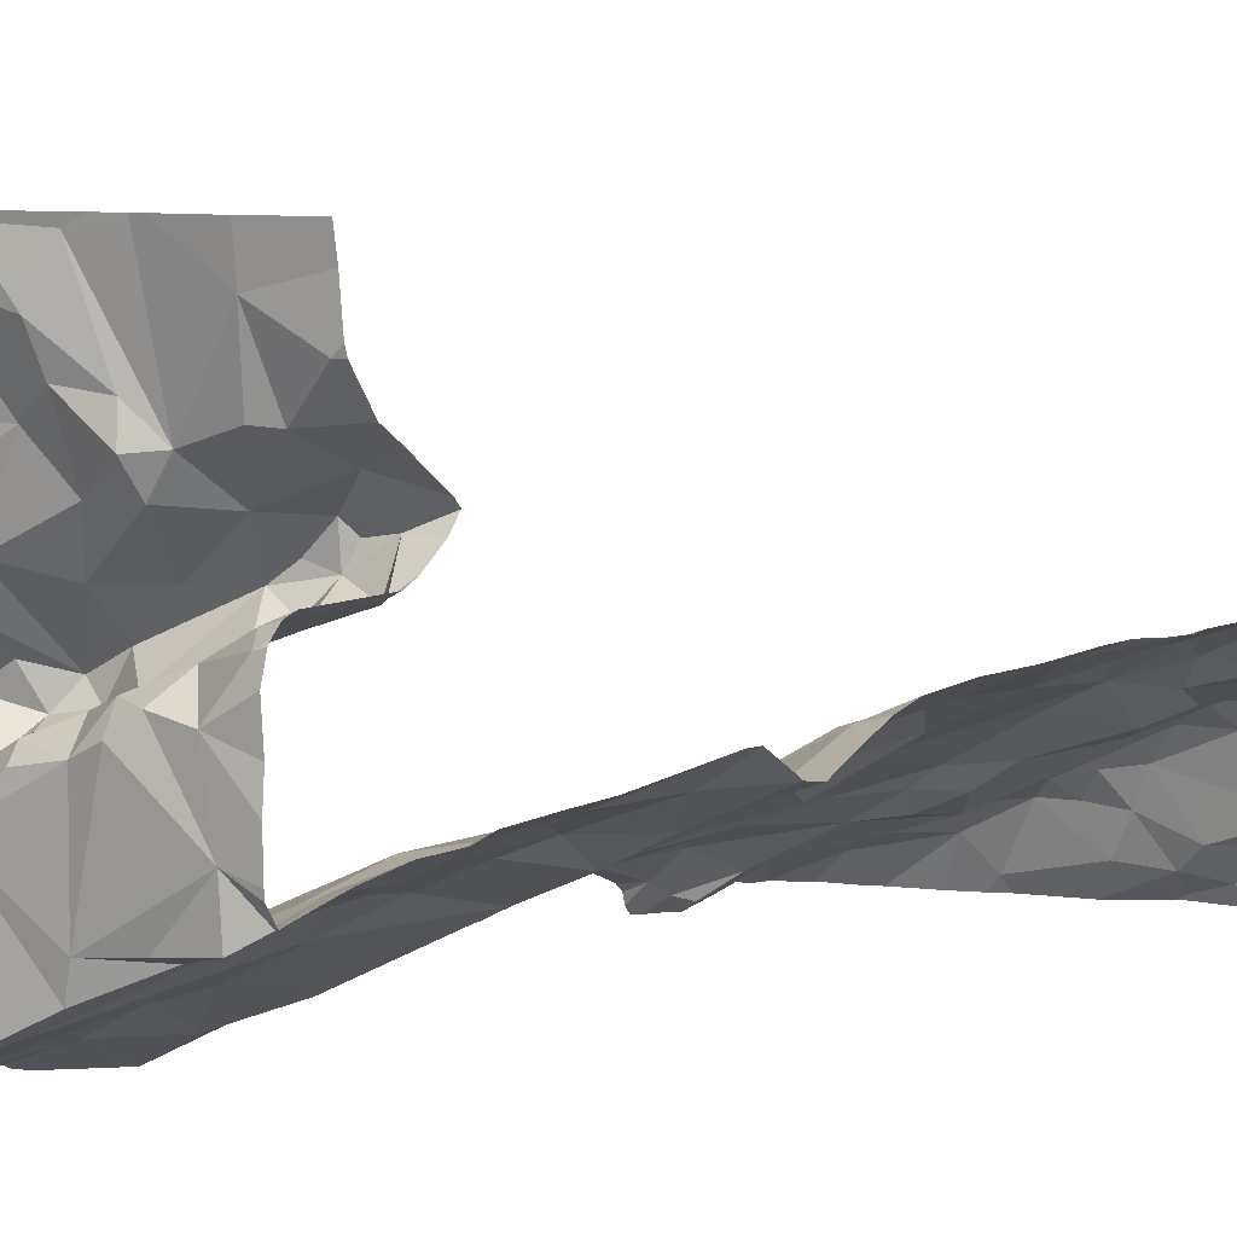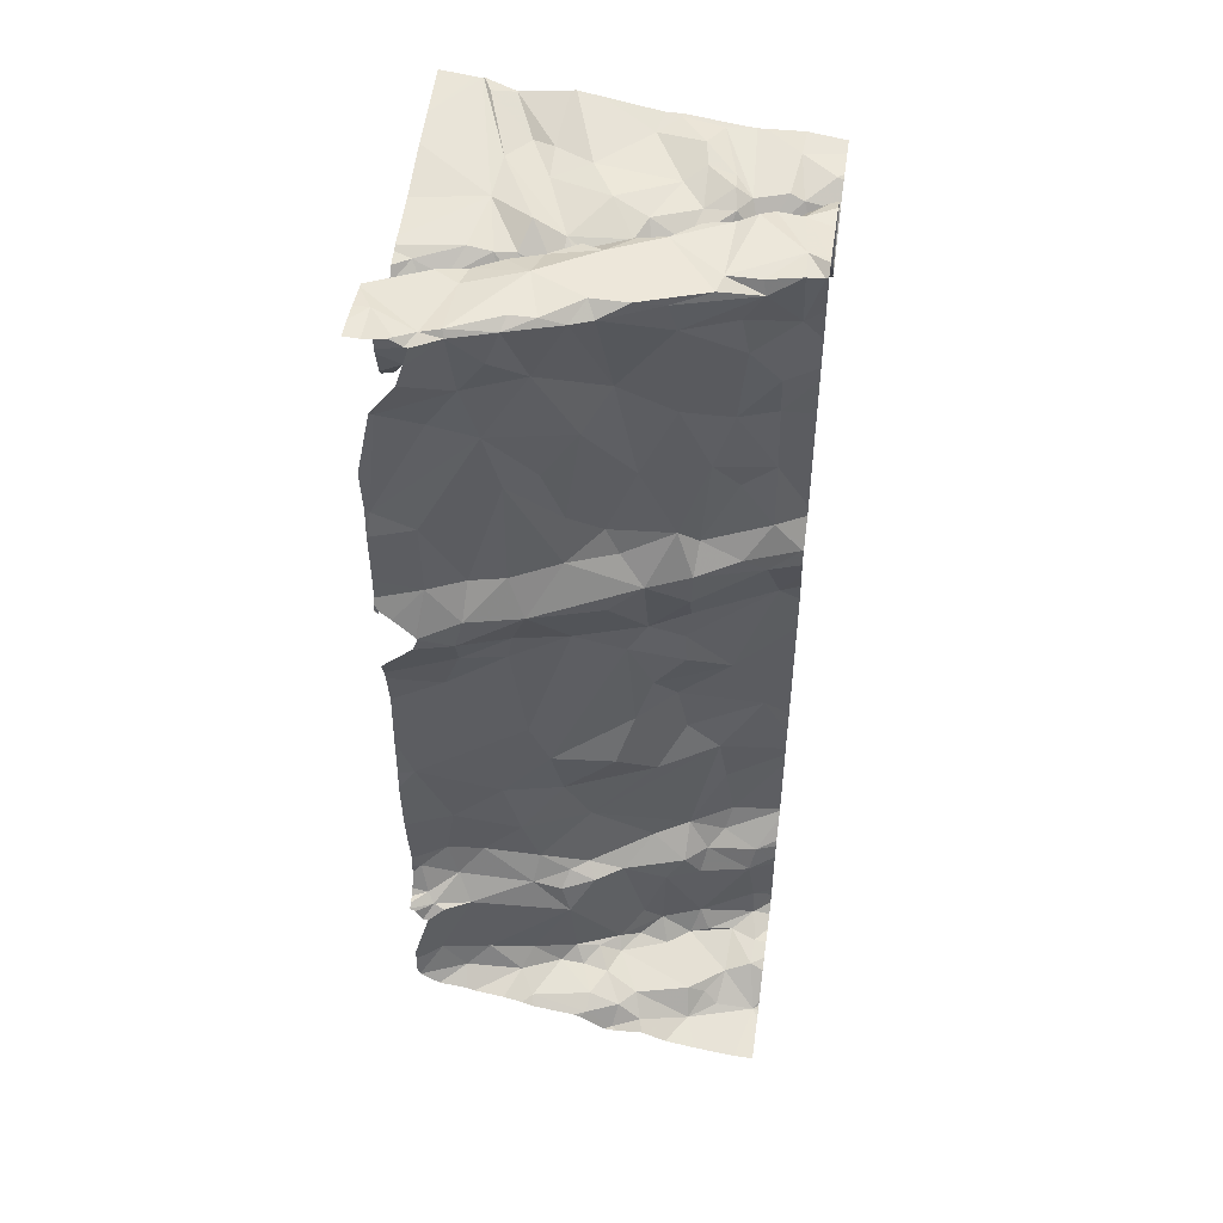
<metadata>
{"format":"obj","ext":"obj","renderer":"f3d","projection":"perspective","resolution":1024,"background":"white","views":[{"elev":6.3,"azim":33.2,"up":"+Y"},{"elev":48.0,"azim":8.7,"up":"+Z"}]}
</metadata>
<code>
v -120.3 205.3 499.5
v -120.9 205.3 499.6
v -120.9 205.3 499.6
v -120.9 204.3 498.7
v -120 204.6 497.2
v -120 205 499.3
v -120.4 205.3 499.5
v -120.9 205.3 499.6
v -120.8 205.3 499.5
v -120.3 205.3 499.5
v -120.2 204.7 499
v -120.2 204.7 499.1
v -120.1 204.7 499
v -120.6 204.7 499.3
v -120.6 204.8 499.3
v -120.6 204.8 499.4
v -120 204.7 497.2
v -120 204.8 497.6
v -120.3 204.6 498.5
v -120.4 204.6 498.5
v -120.3 204.6 498.6
v -120 204.6 497.2
v -120 204.8 497.6
v -120.6 205.3 499.5
v -120.9 204.4 497.3
v -120.8 204.4 497.2
v -120.1 205 499.3
v -120.4 204.3 497.1
v -120 205 499.4
v -120.4 204.8 499.3
v -120.3 204.9 499.4
v -120.4 204.8 499.4
v -120 204.5 497
v -121 205.3 499.6
v -120.8 204.4 499.4
v -120.2 205.3 499.5
v -120.8 204.4 499.6
v -120 204.7 498.7
v -120 204.8 498.5
v -120.9 204.4 497.6
v -120.9 204.4 497.7
v -120.9 204.5 497.7
v -120.1 204.6 497.2
v -120.4 204.3 497.1
v -120.5 204.3 497.1
v -120.4 204.6 497.5
v -120.4 204.6 497.3
v -120.6 204.5 497.4
v -120 204.7 498.6
v -120 205.1 499.4
v -120.9 204.4 497.6
v -120.5 204.4 497.2
v -120.6 204.4 497.2
v -120.6 204.5 497.2
v -120.5 204.4 497.1
v -120.2 204.4 497.1
v -120.2 204.5 497.1
v -120.2 204.5 497.1
v -120.9 204.3 497.5
v -120.9 204.3 499.6
v -120 204.7 497.3
v -120.6 205.3 499.5
v -120.3 204.6 498.7
v -120.2 204.7 498.7
v -120.1 204.7 498.7
v -120.8 204.4 497.5
v -120.7 204.5 497.5
v -120.5 204.6 497.6
v -120.6 204.5 497.6
v -120.6 204.5 497.6
v -120.4 204.6 497.2
v -120.8 204.4 498.8
v -120.7 204.5 498.8
v -120.8 204.4 498.7
v -120 204.7 498.7
v -120 204.7 498.7
v -120.7 205.2 499.5
v -120.8 205.3 499.5
v -120.7 205.2 499.5
v -120.6 204.4 498.7
v -120.8 204.4 499.6
v -120.8 204.4 499.6
v -120.8 204.5 499.6
v -120.9 204.3 499.4
v -120.7 204.5 498.5
v -120.8 204.4 498.4
v -120.8 204.4 498.5
v -120.6 204.6 498.5
v -120.5 204.5 498.6
v -120.7 204.3 497.2
v -120.7 204.3 497.2
v -120.1 204.7 497.3
v -120.5 204.6 498.8
v -120.6 204.5 498.9
v -120.4 204.6 499
v -120.4 204.8 499.4
v -120.7 204.7 499.5
v -120.6 204.7 499.6
v -120.7 204.6 499.6
v -120.8 204.6 499.3
v -120.6 204.7 499.3
v -120.5 204.7 499.6
v -120.4 204.5 499.6
v -120.5 204.5 499.6
v -120.6 204.6 499.6
v -120.5 204.7 499.5
v -120.5 204.7 499.6
v -120.8 204.6 499.5
v -120.8 204.6 499.6
v -121 204.6 499.5
v -120.5 204.5 499.6
v -120.5 204.5 499.6
v -120.6 204.5 499.6
v -120.7 204.4 499.5
v -120.7 204.4 499.6
v -120.6 204.5 499.4
v -120.7 204.4 499.6
v -120 204.7 497.2
v -120 204.7 497.5
v -120 204.7 497.5
v -120.3 204.6 499.5
v -120.3 204.6 499.6
v -120.1 204.7 499.5
v -120.8 205 499.5
v -120.8 204.8 499.4
v -120.7 204.7 499.3
v -120.7 204.7 499.3
v -120.5 205.2 499.5
v -120.6 205.1 499.5
v -120.1 205.2 499.5
v -120 205.2 499.5
v -120.1 205.1 499.4
v -120.1 205.1 499.4
v -120.2 205.1 499.4
v -120 204.7 498.7
v -120.7 204.4 497.2
v -120.4 204.4 497.1
v -120.9 204.3 498.7
v -120.4 204.4 497.1
v -120.3 204.4 497.1
v -120.3 204.7 498
v -120.3 204.7 498.2
v -120.1 204.8 498.1
v -120.1 204.5 497.1
v -120.1 204.5 497.1
v -120 204.5 497
v -120.5 204.6 497.7
v -120.3 204.7 497.9
v -120.2 204.7 497.9
v -120.9 204.3 499.6
v -120.3 204.3 497.1
v -120.1 204.7 497.2
v -120.1 204.7 497.2
v -120.1 204.6 497.2
v -120.9 204.3 499.6
v -120.4 204.3 497.1
v -120.1 205.1 499.4
v -120.7 204.9 499.5
v -120.8 205.1 499.5
v -120.6 204.9 499.4
v -120.4 204.6 498.8
v -120.4 204.6 498.7
v -120.6 204.5 498.8
v -120.2 204.3 497
v -120.1 204.3 497
v -120.5 204.9 499.4
v -120.5 204.9 499.4
v -120.2 205 499.3
v -120.3 205 499.3
v -120.2 205 499.4
v -120.2 205 499.3
v -120.3 204.9 499.3
v -120.4 204.9 499.3
v -120.5 204.5 499.2
v -120.6 204.5 499.1
v -120.5 205 499.5
v -120.4 205.1 499.5
v -120.9 204.3 499.4
v -120.8 204.3 499.6
v -120.1 204.9 499.6
v -120.1 205 499.3
v -120.2 204.9 499.5
v -120.2 204.9 499.6
v -120.2 204.8 499.6
v -120.2 204.7 499.6
v -120.1 204.7 499.6
v -120.5 204.8 499.5
v -120.4 204.8 499.5
v -120.4 204.8 499.6
v -120.9 204.3 498.7
v -120.9 204.3 498.6
v -120 204.3 497
v -121 204.3 498.7
v -120.9 204.3 497.5
v -120.9 204.3 498.7
v -120.1 204.7 497.4
v -120.1 204.7 497.5
v -120.5 204.5 497.2
v -120.4 204.4 497.1
v -120.6 204.5 497.5
v -120.1 204.8 497.6
v -120.2 204.7 497.6
v -120.3 204.6 497.2
v -120.4 204.5 497.2
v -120.2 204.6 497.2
v -120.2 204.6 497.2
v -120.2 204.7 497.3
v -120.3 204.6 497.2
v -120.8 204.5 497.7
v -120.5 204.5 497.2
v -120.5 204.5 497.2
v -120.5 204.5 497.2
v -120.3 204.6 497.5
v -120.7 204.5 497.2
v -120.5 204.5 497.5
v -120.3 204.7 498.4
v -120.3 204.7 498.3
v -120.4 204.6 497.2
v -120.2 204.7 497.5
v -120.2 204.7 497.5
v -120.3 204.7 497.6
v -120.3 204.7 497.6
v -120.3 204.6 497.5
v -120.8 204.3 499.6
v -121 204.3 497.2
v -120.4 204.6 498.1
v -120.3 204.7 498.8
v -120.5 204.6 499.3
v -120.3 204.6 499.2
v -120.3 204.6 498.8
v -120.1 204.8 498.5
v -120.4 204.6 498.2
v -120.4 204.6 498.4
v -120.2 204.7 497.8
v -120.9 204.3 499.5
v -120.9 204.3 499.5
v -120.9 204.3 497.5
v -120.8 204.3 497.2
v -120.1 204.7 499.4
v -120 204.9 499.6
v -120.9 204.3 497.2
v -120.4 205 499.4
v -120.5 204.9 499.4
v -120.6 204.3 497.1
v -120 205 499.5
v -120.3 205.1 499.5
v -120.3 205.1 499.5
v -120.3 205.1 499.5
v -121 204.3 497.2
v -120.3 205 499.4
v -120.3 205.2 499.5
v -120.3 205.3 499.5
v -120.2 205 499.4
v -120.3 205 499.4
v -120.3 204.9 499.5
v -120.2 204.9 499.4
v -120.1 205 499.3
v -120.2 204.9 499.3
v -120.1 204.9 499.3
v -120.4 205.3 499.5
v -120.3 204.8 499.5
v -120.3 204.8 499.6
v -120.2 204.7 499.6
v -120.1 204.8 499.6
v -120.1 205 499.3
v -120.5 204.8 499.4
v -120.9 204.6 499.2
v -120.9 204.6 499.3
v -120.9 204.6 499.3
v -120.2 204.7 499.5
v -120.1 204.9 499.4
v -120.1 204.7 498.8
v -120.2 204.7 499.4
v -120 204.3 497
v -120.1 204.7 499.2
v -120.7 204.5 499.1
v -120.2 204.7 498.9
v -120.1 204.7 499.3
v -120 204.7 499.6
v -120.8 204.3 497.2
v -120.3 204.3 497
v -120.2 204.6 499.6
v -120.1 204.9 499.5
v -120.6 204.7 499.4
v -120.9 204.6 499.3
v -120 205 499.3
v -120.4 204.8 499.6
v -120 204.8 497.6
v -120.1 204.9 499.6
v -120.6 204.7 499.5
v -120.7 204.8 499.4
v -120.7 204.8 499.4
v -120.7 204.4 499.2
v -120.8 204.4 499.3
v -120.8 205.3 499.5
v -120.9 204.8 499.4
v -121 204.4 499
v -120.8 204.8 499.4
v -120 204.7 497.5
v -120 204.7 497.4
v -120.9 204.4 499.6
v -120.7 204.9 499.5
v -120.6 204.8 499.4
v -120.8 204.6 499.6
v -120.6 204.7 499.3
v -120.9 205.3 499.6
v -120.9 204.3 499.6
v -120 204.7 497.2
v -120.9 204.6 499.3
v -121 204.7 499.3
v -120.8 204.7 499.3
v -120.5 204.8 499.4
v -120 204.5 497
v -120.9 204.7 499.4
v -120.9 204.8 499.4
v -120 204.9 499.6
v -120.7 204.8 499.3
v -120.8 204.7 499.3
v -120.8 205.3 499.5
v -120.5 204.8 499.4
v -120.7 205.1 499.5
v -120.7 204.5 498.2
v -120 204.5 497.1
v -120.4 204.6 498
v -120.6 204.5 498
v -120.9 204.4 498.8
v -120.8 204.4 498.6
v -120.7 204.5 498.5
v -120 204.5 497.1
v -120.7 205.3 499.5
v -120.9 204.4 499
v -121 204.4 499
v -120 204.6 497.1
v -120 204.8 499.6
v -120.9 204.4 498.1
v -120.4 205.3 499.5
v -120.9 204.4 497.5
v -120 205 499.3
v -120.9 204.4 497.5
v -120 204.7 497.3
v -120.8 204.4 497.3
v -120.7 204.5 497.8
v -120.6 204.6 497.9
v -120.9 204.4 497.9
v -120.7 204.5 497.9
v -120.9 204.3 499.4
v -120.2 204.7 498.3
v -121 204.3 498.8
v -121 204.4 497.6
v -121 204.4 497.6
v -121 204.3 497.3
v -121 204.5 499.5
v -121 204.5 499.6
v -121 204.8 499.4
v -121 204.8 499.5
v -121 204.5 499.6
v -121 204.6 499.4
v -121 204.6 499.3
v -121 204.6 499.3
v -121 204.8 499.4
v -121 205.2 499.5
v -121 205.1 499.5
v -121 204.6 499.5
v -121 204.6 499.5
v -121 204.9 499.5
v -121 204.4 499.6
v -121 204.5 499.6
v -121 204.6 499.3
v -121 204.6 499.3
v -120 205.3 499.5
v -121 204.4 499.6
v -120.2 205.3 499.5
v -120 205.3 499.5
v -121 204.7 499.3
v -121 204.6 499.3
v -121 204.7 499.3
v -121 204.7 499.3
v -121 204.7 499.4
v -121 204.7 499.4
v -121 204.4 498.5
v -121 204.4 498.5
v -121 204.4 498.8
v -121 204.4 498.8
v -121 204.4 499
v -121 204.4 498.4
v -121 204.4 498.5
v -121 204.3 498.8
v -121 204.8 499.4
v -121 204.4 499.1
v -121 204.4 499.1
v -121 204.4 498
v -121 204.4 498.1
v -121 204.4 497.6
v -120.4 205.3 499.5
v -120.8 205.3 499.5
v -121 204.3 497.6
v -121 204.4 497.7
v -121 204.4 497.8
v -121 204.4 497.7
v -121 204.4 497.9
v -121 204.4 497.6
v -121 204.4 498.3
v -121 204.4 498.2
v -120.1 205.3 499.5
v -121 204.4 499
v -121 204.6 499.4
v -120.5 205.3 499.5
v -120 204.8 497.8
v -120 204.7 497.3
v -120 204.7 499.4
v -120 204.7 499.4
v -120 204.9 499.6
v -120 204.9 499.6
v -120 205 499.4
v -120 205 499.4
v -120 205 499.5
v -120 205.1 499.4
v -120 205 499.3
v -120 205.2 499.5
v -120 205.2 499.4
v -120 205.2 499.5
v -120 204.7 499.1
v -120 204.7 499.2
v -120 204.7 498.7
v -120 204.8 498.8
v -120 204.8 498.8
v -120 204.8 499
v -120 204.7 499.5
v -120 204.7 499.6
v -120 204.7 499.6
v -120 204.7 499.3
v -120 204.7 499.6
v -120 205 499.5
v -120 204.7 499.6
v -120 204.8 499.6
v -120 204.8 498.1
v -120 204.8 498.2
v -120 204.8 497.9
v -120 204.8 497.9
v -120 204.8 498
v -120 204.8 497.8
v -120 204.8 498.5
v -120 204.8 498.4
v -120 205.3 499.5
v -120.5 204.3 497.1
v -121 204.3 498.7
v -121 204.3 498.7
v -121 204.3 497.2
v -121 204.3 497.3
v -121 204.3 497.3
v -121 204.3 499.6
v -121 204.3 499.6
v -120.9 204.3 499.4
v -120 204.3 497
v -121 204.3 498.7
v -121 204.3 498.6
v -121 204.3 498.6
v -121 204.3 497.5
v -121 204.3 497.6
v -120.9 204.3 499.3
v -121 204.3 499.2
v -121 204.3 497.3
f 12 11 13
f 15 14 16
f 20 19 21
f 26 25 249
f 27 29 286
f 31 30 32
f 35 37 235
f 420 131 417
f 41 40 42
f 47 46 48
f 53 52 54
f 55 52 53
f 57 56 58
f 64 63 65
f 66 48 67
f 351 66 449
f 69 68 70
f 71 47 48
f 73 72 74
f 78 77 79
f 80 73 74
f 82 81 83
f 84 35 236
f 86 85 87
f 88 20 89
f 94 93 95
f 32 30 96
f 81 82 37
f 98 97 99
f 101 100 97
f 103 102 104
f 102 105 104
f 107 106 98
f 97 98 106
f 99 97 108
f 100 108 97
f 109 110 352
f 112 111 104
f 104 113 112
f 115 114 116
f 105 117 113
f 99 105 98
f 122 121 123
f 354 124 355
f 126 101 127
f 24 128 62
f 131 130 132
f 133 132 130
f 130 134 133
f 135 65 75
f 136 26 280
f 56 57 137
f 137 139 140
f 142 141 143
f 145 144 146
f 148 147 149
f 153 152 154
f 82 109 353
f 159 158 160
f 162 161 163
f 96 166 167
f 169 168 170
f 171 170 168
f 31 172 30
f 173 166 96
f 170 133 134
f 95 174 94
f 174 175 94
f 129 176 177
f 170 181 157
f 183 182 184
f 185 123 186
f 81 37 115
f 105 83 81
f 106 107 102
f 188 187 189
f 145 146 43
f 461 390 460
f 139 52 55
f 56 144 58
f 58 144 145
f 197 196 120
f 137 140 56
f 146 56 164
f 139 198 52
f 153 154 118
f 281 140 151
f 199 140 139
f 146 144 56
f 67 200 69
f 198 139 137
f 201 202 18
f 57 203 204
f 206 205 207
f 207 208 206
f 209 40 67
f 211 210 212
f 213 47 208
f 211 214 54
f 151 199 28
f 52 210 54
f 46 215 48
f 198 204 212
f 57 58 145
f 71 212 204
f 57 145 206
f 57 206 203
f 217 216 20
f 71 204 218
f 47 71 208
f 218 208 71
f 152 153 205
f 145 152 206
f 203 208 218
f 203 218 204
f 208 203 206
f 152 205 206
f 207 196 219
f 460 84 178
f 154 43 5
f 43 154 152
f 340 153 17
f 220 202 221
f 149 147 221
f 222 221 147
f 223 219 220
f 196 207 92
f 220 219 196
f 121 122 111
f 63 21 65
f 21 19 65
f 142 226 141
f 64 227 63
f 228 95 229
f 162 89 20
f 163 80 162
f 213 223 46
f 223 222 46
f 44 55 45
f 63 227 230
f 80 89 162
f 47 213 46
f 222 223 221
f 215 46 68
f 68 147 70
f 68 46 222
f 147 68 222
f 458 339 396
f 457 386 456
f 19 216 231
f 226 232 233
f 141 149 143
f 226 148 141
f 148 149 141
f 219 223 213
f 223 220 221
f 220 197 202
f 153 92 207
f 207 205 153
f 219 213 207
f 201 234 221
f 149 221 234
f 196 197 220
f 18 197 23
f 201 221 202
f 456 327 191
f 75 231 49
f 300 92 409
f 455 383 193
f 454 313 274
f 173 242 243
f 243 166 173
f 453 84 346
f 245 240 413
f 132 157 50
f 247 246 248
f 451 301 371
f 338 27 418
f 131 132 417
f 177 250 248
f 171 181 170
f 251 177 248
f 128 177 251
f 246 134 252
f 134 130 36
f 252 134 372
f 157 132 170
f 170 134 253
f 254 250 242
f 254 242 173
f 168 169 172
f 246 251 248
f 128 129 177
f 134 246 247
f 247 250 253
f 247 248 250
f 133 170 132
f 182 255 184
f 182 256 255
f 257 168 258
f 171 168 257
f 30 173 96
f 259 29 27
f 251 260 128
f 261 184 255
f 169 253 254
f 261 262 184
f 169 254 172
f 95 11 229
f 35 114 37
f 183 184 263
f 264 183 263
f 168 172 31
f 242 250 177
f 176 242 177
f 173 30 172
f 265 181 257
f 243 242 176
f 266 96 167
f 268 267 269
f 171 257 181
f 167 166 243
f 121 270 123
f 181 265 27
f 181 27 157
f 170 253 169
f 250 254 253
f 245 29 271
f 29 259 271
f 259 257 271
f 257 259 27
f 265 257 27
f 11 95 230
f 272 227 64
f 273 121 229
f 229 12 273
f 450 351 449
f 230 227 11
f 162 63 230
f 93 94 163
f 93 163 161
f 174 95 228
f 73 163 276
f 228 229 121
f 64 65 135
f 93 230 95
f 230 161 162
f 230 93 161
f 13 277 272
f 11 12 229
f 278 273 12
f 272 64 135
f 272 135 424
f 13 272 425
f 11 277 13
f 227 272 277
f 422 13 427
f 449 66 59
f 279 239 411
f 448 351 462
f 279 186 239
f 228 121 111
f 270 273 239
f 123 270 239
f 239 273 278
f 32 96 266
f 186 123 239
f 410 278 431
f 116 112 115
f 186 279 264
f 264 279 430
f 282 122 123
f 121 273 270
f 101 14 127
f 111 103 104
f 186 264 185
f 103 122 282
f 115 117 81
f 111 112 228
f 163 73 80
f 264 263 185
f 180 240 283
f 101 97 284
f 357 269 358
f 102 189 106
f 261 31 32
f 102 103 282
f 287 262 188
f 103 111 122
f 189 102 287
f 262 261 188
f 287 102 282
f 188 189 287
f 262 287 184
f 123 185 263
f 263 282 123
f 282 263 287
f 104 105 113
f 256 168 31
f 287 263 184
f 261 255 31
f 31 255 256
f 189 187 106
f 180 283 289
f 289 283 182
f 256 283 271
f 256 182 283
f 290 106 187
f 187 266 290
f 15 291 292
f 245 283 240
f 446 348 447
f 415 245 433
f 240 180 316
f 180 264 434
f 293 35 294
f 90 136 91
f 77 78 295
f 296 125 354
f 293 294 297
f 291 298 292
f 361 124 8
f 419 131 420
f 445 55 244
f 109 108 110
f 418 27 6
f 303 302 291
f 15 303 291
f 105 102 98
f 102 107 98
f 244 53 90
f 99 304 105
f 267 268 368
f 125 298 124
f 109 304 108
f 109 83 304
f 115 113 117
f 305 284 16
f 14 305 16
f 14 284 305
f 82 83 109
f 301 82 356
f 112 116 228
f 81 117 105
f 301 307 82
f 307 301 60
f 112 113 115
f 37 114 115
f 451 371 452
f 417 132 50
f 108 304 99
f 82 307 155
f 224 82 179
f 101 284 14
f 309 268 269
f 276 94 175
f 368 310 374
f 160 167 243
f 100 126 311
f 303 16 312
f 291 158 124
f 416 245 413
f 296 314 315
f 314 296 378
f 160 158 302
f 317 127 14
f 415 29 245
f 359 267 375
f 311 314 318
f 285 110 108
f 290 16 284
f 126 127 311
f 315 314 311
f 317 298 315
f 317 311 127
f 303 160 302
f 290 266 320
f 126 100 101
f 377 314 379
f 302 158 291
f 303 15 16
f 312 320 266
f 167 160 312
f 414 29 415
f 321 79 77
f 77 159 321
f 176 160 243
f 8 159 3
f 159 77 295
f 3 295 2
f 79 129 24
f 78 79 330
f 159 124 158
f 129 321 176
f 160 176 321
f 321 159 160
f 321 129 79
f 228 116 174
f 88 89 80
f 116 293 174
f 175 174 293
f 322 85 86
f 86 87 380
f 325 324 226
f 72 326 74
f 163 94 276
f 80 327 328
f 328 85 88
f 327 87 328
f 328 88 80
f 327 74 190
f 80 74 327
f 293 116 35
f 241 26 225
f 116 114 35
f 276 175 293
f 276 72 73
f 332 331 297
f 35 84 294
f 382 332 384
f 195 383 455
f 413 240 412
f 190 326 138
f 412 240 316
f 326 72 331
f 237 339 458
f 331 332 326
f 297 331 293
f 331 72 276
f 84 297 294
f 69 200 215
f 349 41 393
f 66 337 194
f 411 239 410
f 339 40 51
f 210 198 212
f 55 53 244
f 66 25 341
f 342 147 343
f 26 341 25
f 70 67 69
f 214 48 341
f 26 136 341
f 136 214 341
f 48 200 67
f 214 136 54
f 210 52 198
f 211 212 71
f 48 211 71
f 214 211 48
f 210 211 54
f 215 200 48
f 68 69 215
f 343 147 148
f 344 42 209
f 339 337 66
f 67 70 209
f 342 70 147
f 410 239 278
f 40 339 66
f 67 40 66
f 344 345 335
f 42 344 398
f 59 66 194
f 51 40 41
f 136 53 54
f 409 92 61
f 396 51 401
f 194 339 237
f 342 345 344
f 347 143 436
f 438 149 439
f 335 322 402
f 324 325 343
f 12 13 275
f 55 199 139
f 390 84 460
f 397 42 399
f 162 21 63
f 332 297 389
f 324 148 226
f 216 217 347
f 143 347 142
f 194 337 339
f 347 217 232
f 142 347 232
f 333 146 329
f 32 188 261
f 183 264 289
f 245 271 283
f 32 266 187
f 187 188 32
f 48 66 341
f 138 326 195
f 137 204 198
f 57 204 137
f 152 145 43
f 216 19 20
f 233 232 217
f 373 130 444
f 142 232 226
f 325 226 233
f 21 162 20
f 88 233 20
f 439 234 441
f 234 201 408
f 322 233 88
f 20 233 217
f 325 233 322
f 65 19 231
f 208 207 213
f 231 216 347
f 193 387 348
f 442 347 443
f 34 361 306
f 252 251 246
f 247 253 134
f 173 172 254
f 258 271 257
f 168 256 258
f 271 258 256
f 11 227 277
f 12 275 278
f 276 293 331
f 278 275 423
f 110 285 357
f 264 180 289
f 182 183 289
f 292 14 15
f 306 361 8
f 292 298 317
f 83 105 304
f 124 298 291
f 195 326 383
f 285 100 309
f 100 285 108
f 408 201 288
f 269 285 309
f 318 309 100
f 191 327 4
f 106 284 97
f 312 160 303
f 312 16 320
f 315 125 296
f 14 292 317
f 318 100 311
f 318 268 309
f 318 314 310
f 106 290 284
f 315 311 317
f 125 315 298
f 320 16 290
f 310 268 318
f 312 266 167
f 328 87 85
f 380 327 386
f 335 345 322
f 38 135 76
f 249 351 448
f 40 209 42
f 209 342 344
f 342 209 70
f 344 335 391
f 342 343 345
f 343 325 345
f 88 85 322
f 322 86 385
f 148 324 343
f 325 322 345
f 260 252 1
f 251 252 260
f 128 260 394
f 373 444 370
f 130 131 421
f 2 78 9
f 9 78 395
f 39 231 442
f 193 348 446
f 349 51 41
f 350 51 349
f 351 25 66
f 49 231 39
f 192 146 165
f 395 78 319
f 23 197 299
f 352 110 364
f 353 109 352
f 299 197 119
f 354 125 124
f 336 128 394
f 300 196 92
f 355 124 365
f 356 82 353
f 4 327 190
f 357 285 269
f 17 153 308
f 190 74 326
f 358 269 359
f 22 154 5
f 359 269 267
f 360 296 354
f 362 124 361
f 288 201 18
f 18 202 197
f 363 110 406
f 364 110 363
f 179 82 155
f 365 124 362
f 33 146 313
f 366 301 367
f 394 260 7
f 178 84 453
f 367 301 356
f 308 153 118
f 368 268 310
f 369 267 368
f 118 154 22
f 7 260 1
f 371 301 366
f 155 307 150
f 119 197 120
f 120 196 300
f 374 310 376
f 375 267 369
f 1 252 10
f 376 310 377
f 150 307 60
f 313 146 274
f 377 310 314
f 60 301 451
f 378 296 388
f 379 314 378
f 404 130 373
f 323 146 33
f 380 87 327
f 381 86 380
f 224 37 82
f 407 128 336
f 382 326 332
f 383 326 382
f 329 146 323
f 91 136 238
f 384 332 405
f 385 86 381
f 316 180 334
f 334 180 435
f 386 327 456
f 383 387 193
f 50 157 338
f 388 296 360
f 389 297 390
f 338 157 27
f 90 53 136
f 390 297 84
f 391 335 392
f 45 55 445
f 76 135 75
f 392 335 403
f 75 65 231
f 393 41 397
f 319 78 330
f 458 396 459
f 330 79 24
f 396 339 51
f 61 92 340
f 397 41 42
f 340 92 153
f 398 344 400
f 399 42 398
f 44 199 55
f 333 43 146
f 400 344 391
f 156 199 44
f 401 51 350
f 2 295 78
f 5 43 333
f 402 322 385
f 403 335 402
f 6 27 286
f 3 159 295
f 405 332 389
f 286 29 414
f 406 110 357
f 28 199 156
f 421 131 419
f 151 140 199
f 8 124 159
f 422 275 13
f 423 275 422
f 424 135 38
f 274 146 192
f 425 272 424
f 165 146 164
f 426 13 425
f 10 252 372
f 427 13 426
f 428 279 411
f 164 56 281
f 429 279 428
f 281 56 140
f 430 279 429
f 372 134 36
f 431 278 423
f 432 264 430
f 238 136 280
f 433 245 416
f 280 26 241
f 434 264 432
f 36 130 404
f 435 180 434
f 346 84 236
f 436 143 440
f 437 347 436
f 62 128 407
f 438 143 149
f 236 35 235
f 235 37 224
f 439 149 234
f 440 143 438
f 441 234 408
f 225 26 249
f 442 231 347
f 249 25 351
f 443 347 437
f 24 129 128
f 444 130 421

</code>
